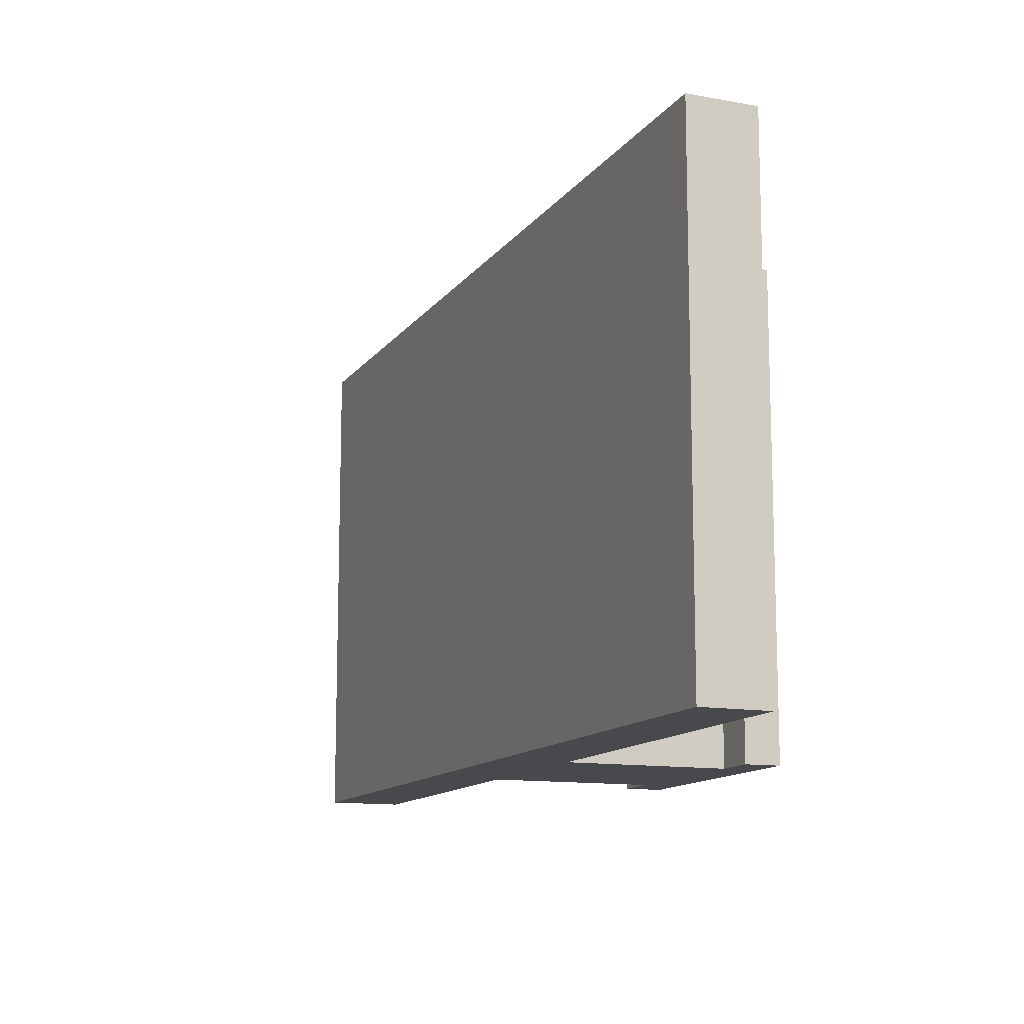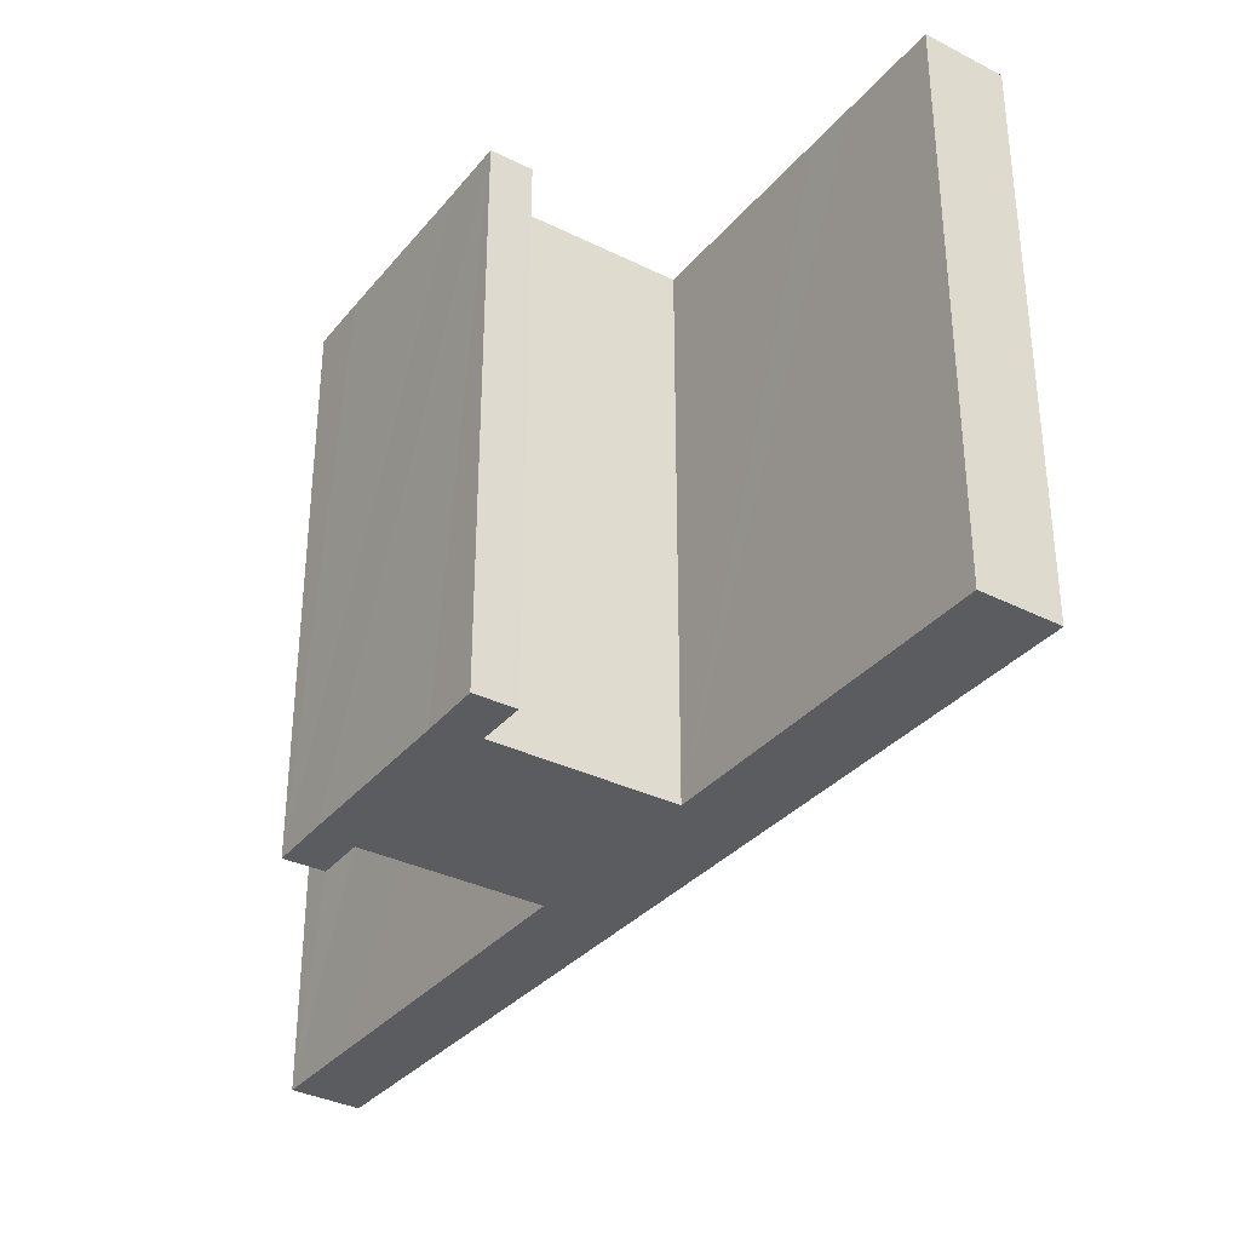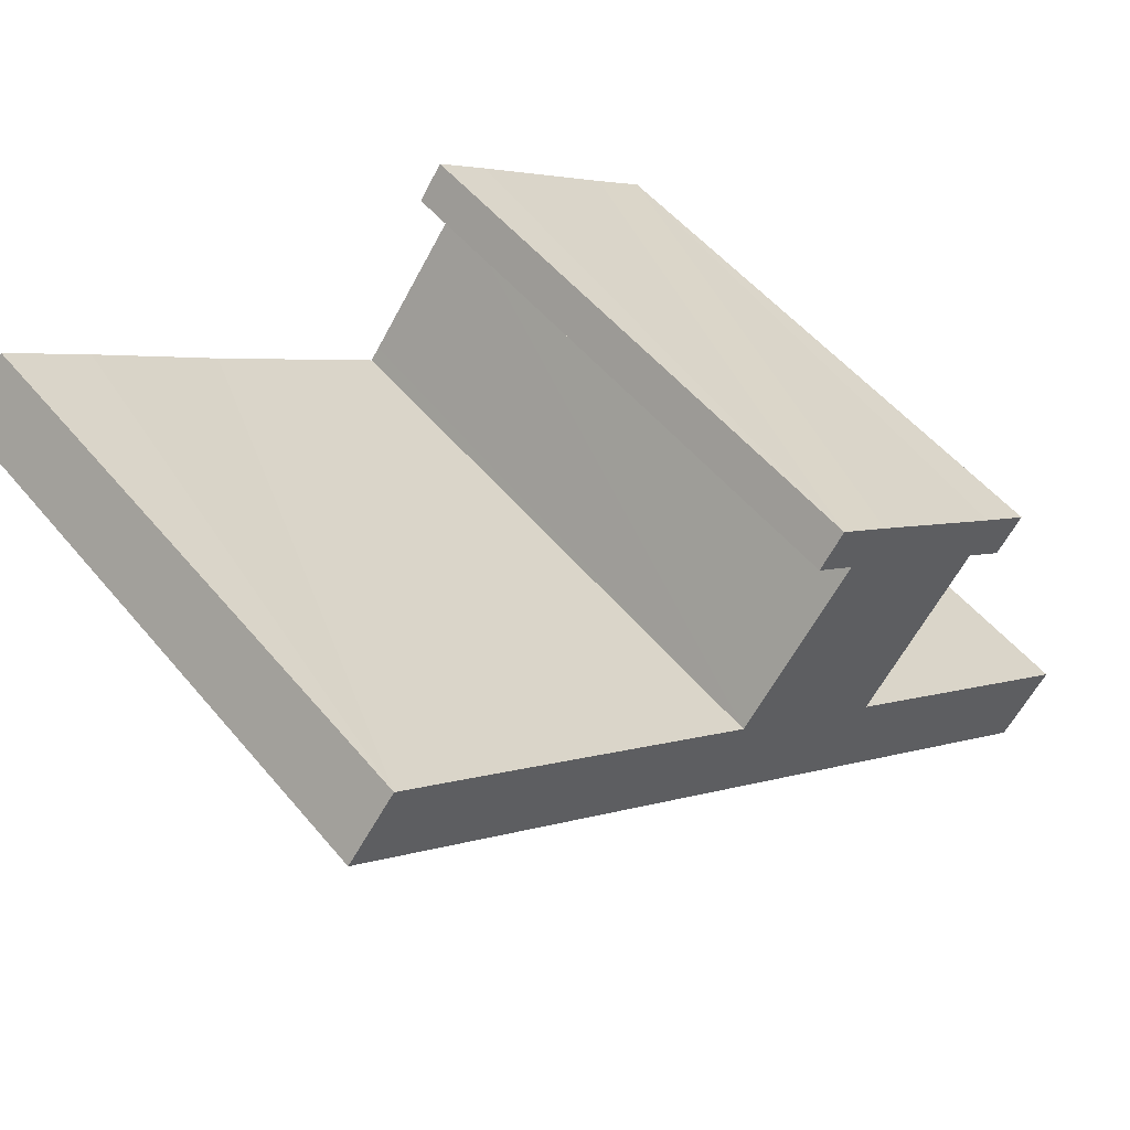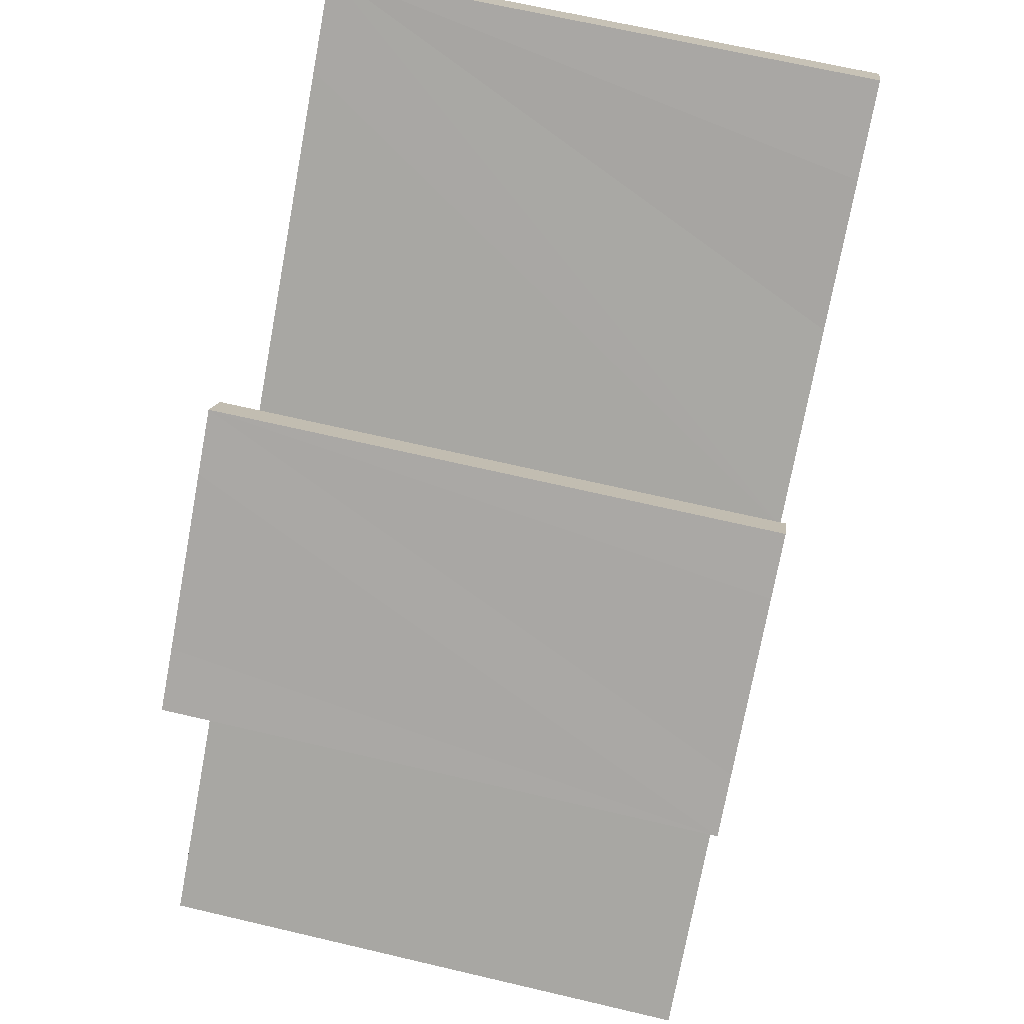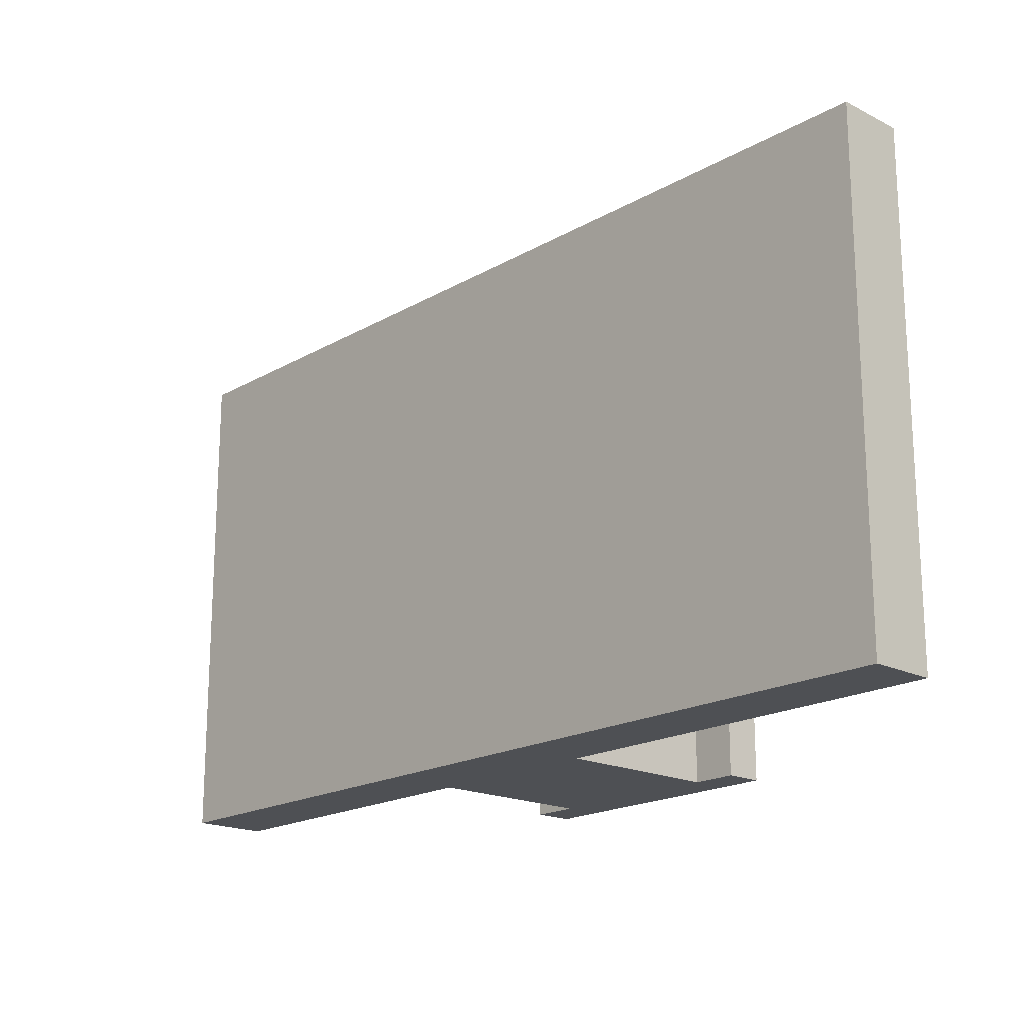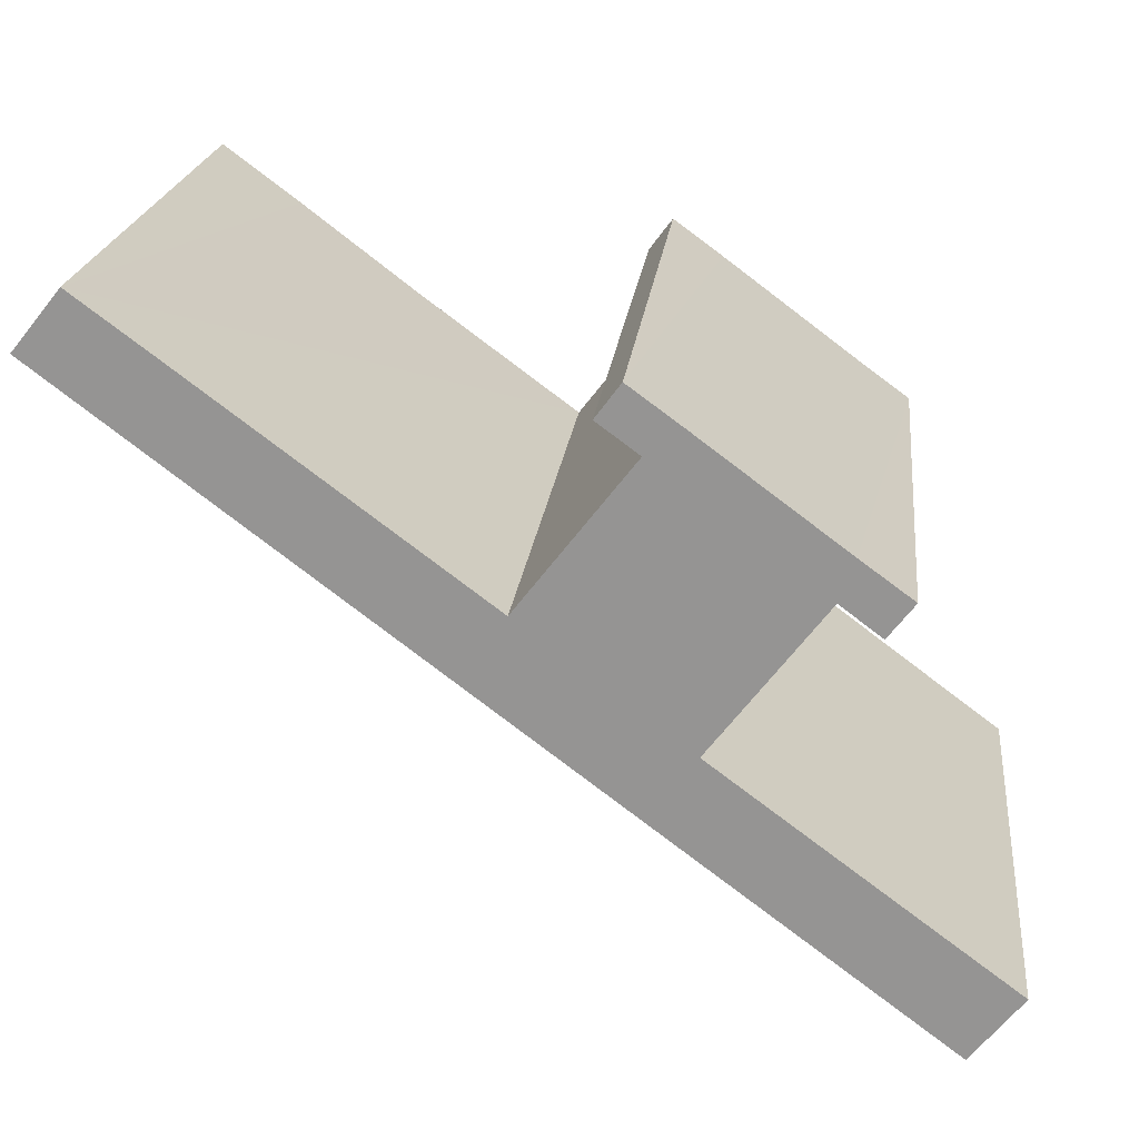
<metadata>
{"format":"obj","ext":"obj","renderer":"f3d","projection":"perspective","resolution":1024,"background":"white","views":[{"elev":-12.4,"azim":-74.5,"up":"+Y"},{"elev":-34.0,"azim":93.2,"up":"+Y"},{"elev":53.7,"azim":-39.0,"up":"+Z"},{"elev":67.6,"azim":103.2,"up":"+Z"},{"elev":-18.6,"azim":-95.1,"up":"+Y"},{"elev":21.7,"azim":6.4,"up":"+Z"}]}
</metadata>
<code>
v  8.825 8.733 -0.697
v  7.632 8.733 -0.625
v  8.015 8.733 -0.105
v  8.272 8.733 -1.097
v  11.07 8.733 -2.375
v  6.654 8.733 -3.217
v  6.511 8.733 -3.404
v  11.89 8.733 -2.968
v  10.84 8.733 -3.022
v  11.48 8.733 -3.504
v  1.987 8.733 -0.008
v  0 8.733 5.347e-16
v  0.743 8.733 0.919
v  3.195 8.733 -2.432
v  3.892 8.733 -1.465
v  5.784 8.733 -2.866
v  5.05 8.733 -3.843
v  9.062 8.733 -6.897
v  9.1 8.733 -5.346
v  9.151 8.733 -5.278
v  9.82 8.733 -5.886
v  10.57 8.733 -6.446
v  12.9 8.733 -9.815
v  11.77 8.733 -7.351
v  12.41 8.733 -7.83
v  13.69 8.733 -8.789
v  0 0 0
v  0.743 -5.627e-17 0.919
v  6.511 2.084e-16 -3.404
v  8.272 6.717e-17 -1.097
v  6.654 1.97e-16 -3.217
v  7.632 3.827e-17 -0.625
v  8.015 6.429e-18 -0.105
v  1.987 4.899e-19 -0.008
v  3.892 8.971e-17 -1.465
v  5.784 1.755e-16 -2.866
v  8.825 4.268e-17 -0.697
v  11.07 1.454e-16 -2.375
v  11.89 1.817e-16 -2.968
v  9.1 3.273e-16 -5.346
v  12.41 4.794e-16 -7.83
v  13.69 5.382e-16 -8.789
v  10.57 3.947e-16 -6.446
v  9.82 3.604e-16 -5.886
v  11.77 4.501e-16 -7.351
v  11.48 2.146e-16 -3.504
v  10.84 1.85e-16 -3.022
v  12.9 6.01e-16 -9.815
v  9.062 4.223e-16 -6.897
v  5.05 2.353e-16 -3.843
v  3.195 1.489e-16 -2.432
v  9.151 3.232e-16 -5.278
g defaultobject
f 1 2 3
f 2 1 4
f 4 1 5
f 4 5 6
f 6 5 7
f 8 9 5
f 9 8 10
f 11 12 13
f 12 11 14
f 14 11 15
f 14 15 16
f 14 16 17
f 17 16 7
f 17 7 18
f 18 7 19
f 19 7 5
f 19 5 9
f 19 9 20
f 18 19 21
f 18 21 22
f 18 22 23
f 23 22 24
f 23 24 25
f 23 25 26
f 27 13 12
f 13 27 28
f 29 6 7
f 6 29 4
f 4 29 30
f 30 29 31
f 32 3 2
f 3 32 33
f 28 11 13
f 11 28 15
f 15 28 16
f 16 28 7
f 7 28 34
f 7 34 29
f 29 34 35
f 29 35 36
f 33 1 3
f 1 33 5
f 5 33 8
f 8 33 37
f 8 37 38
f 8 38 39
f 40 21 19
f 21 40 22
f 22 40 24
f 24 40 25
f 25 40 26
f 26 40 41
f 26 41 42
f 41 40 43
f 43 40 44
f 41 43 45
f 30 2 4
f 2 30 32
f 46 9 10
f 9 46 47
f 48 18 23
f 18 48 17
f 17 48 49
f 17 49 14
f 14 49 12
f 12 49 50
f 12 50 51
f 12 51 27
f 39 10 8
f 10 39 46
f 47 20 9
f 20 47 19
f 19 47 52
f 19 52 40
f 42 23 26
f 23 42 48
f 39 47 46
f 47 39 38
f 37 29 38
f 29 37 31
f 31 37 30
f 30 37 32
f 32 37 33
f 42 49 48
f 49 42 41
f 49 41 45
f 49 45 43
f 49 43 44
f 49 44 50
f 50 44 40
f 50 40 52
f 50 52 47
f 50 47 38
f 50 38 29
f 50 29 36
f 50 36 51
f 51 36 35
f 51 35 27
f 27 35 34
f 27 34 28

</code>
